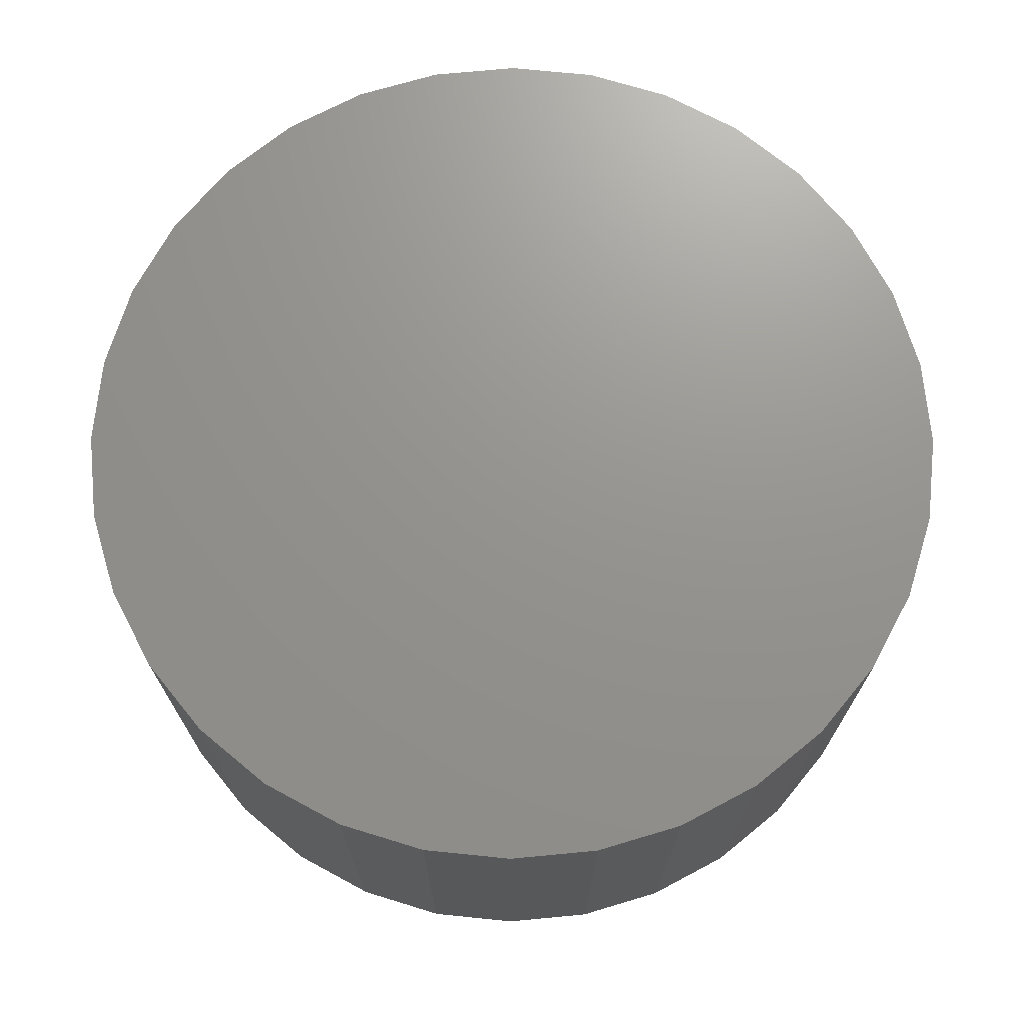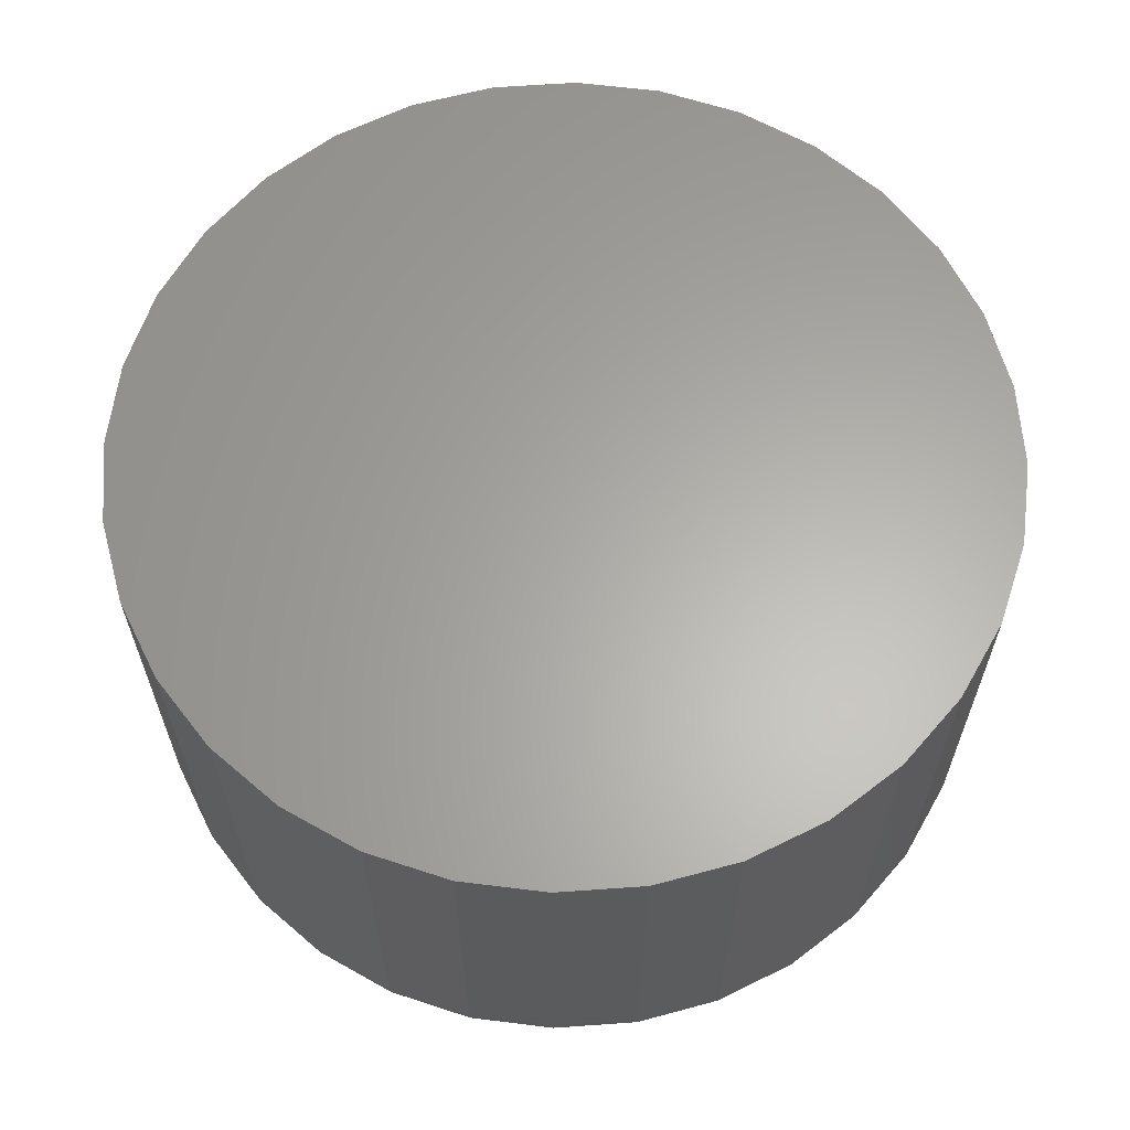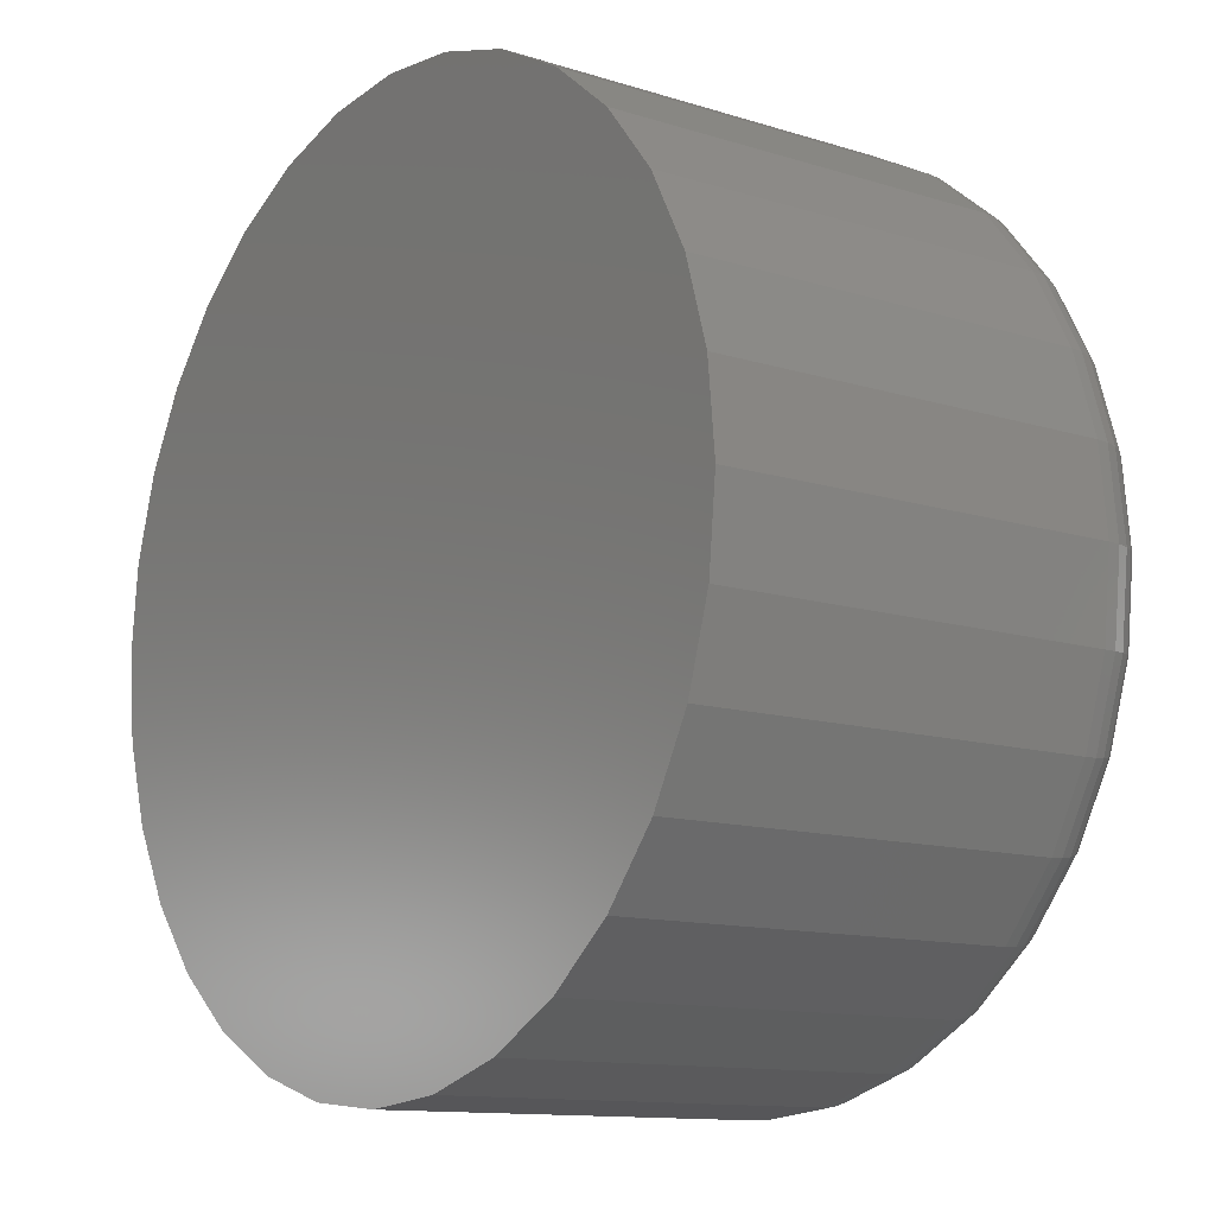
<metadata>
{"format":"stl","ext":"stl","renderer":"f3d","projection":"perspective","resolution":1024,"background":"white","views":[{"elev":71.1,"azim":135.2,"up":"+Z"},{"elev":63.0,"azim":-99.7,"up":"+Z"},{"elev":-12.0,"azim":53.1,"up":"+Y"}]}
</metadata>
<code>
# stl→obj: 320 verts, 636 faces
v -0.0323 -0.4507 0
v -0.02413 -0.4482 0
v -0.01562 -0.4474 0
v -0.007122 -0.4482 0
v 0.001054 -0.4507 0
v -0.03984 -0.4547 0
v 0.00859 -0.4547 0
v -0.04644 -0.4601 0
v 0.01519 -0.4601 0
v -0.05187 -0.4667 0
v 0.02062 -0.4667 0
v -0.05589 -0.4743 0
v 0.02464 -0.4743 0
v -0.05837 -0.4825 0
v 0.02712 -0.4825 0
v 0.02464 -0.5076 0
v -0.05589 -0.5076 0
v 0.02712 -0.4995 0
v -0.05187 -0.5152 0
v 0.02062 -0.5152 0
v -0.04644 -0.5218 0
v 0.01519 -0.5218 0
v -0.03984 -0.5272 0
v 0.00859 -0.5272 0
v -0.0323 -0.5312 0
v 0.001054 -0.5312 0
v -0.02413 -0.5337 0
v -0.01562 -0.5345 0
v -0.007122 -0.5337 0
v -0.05837 -0.4995 0
v -0.05921 -0.491 0
v 0.02796 -0.491 0
v 0.03577 -0.491 0.007812
v 0.03577 -0.491 0.05469
v 0.03479 -0.501 0.007812
v 0.03479 -0.501 0.05469
v 0.03186 -0.5106 0.007812
v 0.03186 -0.5106 0.05469
v 0.02711 -0.5195 0.007812
v 0.02711 -0.5195 0.05469
v 0.02072 -0.5273 0.007812
v 0.02072 -0.5273 0.05469
v 0.01293 -0.5337 0.007812
v 0.01293 -0.5337 0.05469
v 0.004044 -0.5384 0.007812
v 0.004044 -0.5384 0.05469
v -0.005598 -0.5414 0.007812
v -0.005598 -0.5414 0.05469
v -0.01562 -0.5424 0.007812
v -0.01562 -0.5424 0.05469
v -0.02565 -0.5414 0.007812
v -0.02565 -0.5414 0.05469
v -0.03529 -0.5384 0.007812
v -0.03529 -0.5384 0.05469
v -0.04418 -0.5337 0.007812
v -0.04418 -0.5337 0.05469
v -0.05197 -0.5273 0.007812
v -0.05197 -0.5273 0.05469
v -0.05836 -0.5195 0.007812
v -0.05836 -0.5195 0.05469
v -0.06311 -0.5106 0.007812
v -0.06311 -0.5106 0.05469
v -0.06604 -0.501 0.007812
v -0.06604 -0.501 0.05469
v -0.06702 -0.491 0.007812
v -0.06702 -0.491 0.05469
v -0.06604 -0.4809 0.007812
v -0.06604 -0.4809 0.05469
v -0.06311 -0.4713 0.007812
v -0.06311 -0.4713 0.05469
v -0.05836 -0.4624 0.007812
v -0.05836 -0.4624 0.05469
v -0.05197 -0.4546 0.007812
v -0.05197 -0.4546 0.05469
v -0.04418 -0.4482 0.007812
v -0.04418 -0.4482 0.05469
v -0.03529 -0.4435 0.007812
v -0.03529 -0.4435 0.05469
v -0.02565 -0.4405 0.007812
v -0.02565 -0.4405 0.05469
v -0.01562 -0.4396 0.007812
v -0.01562 -0.4396 0.05469
v -0.005598 -0.4405 0.007812
v -0.005598 -0.4405 0.05469
v 0.004044 -0.4435 0.007812
v 0.004044 -0.4435 0.05469
v 0.01293 -0.4482 0.007812
v 0.01293 -0.4482 0.05469
v 0.02072 -0.4546 0.007812
v 0.02072 -0.4546 0.05469
v 0.02711 -0.4624 0.007812
v 0.02711 -0.4624 0.05469
v 0.03186 -0.4713 0.007812
v 0.03186 -0.4713 0.05469
v 0.03479 -0.4809 0.007812
v 0.03479 -0.4809 0.05469
v -0.06687 -0.491 0.006288
v -0.06589 -0.481 0.006288
v -0.06643 -0.491 0.004823
v -0.06545 -0.481 0.004823
v -0.06571 -0.491 0.003472
v -0.06474 -0.4812 0.003472
v -0.06473 -0.491 0.002288
v -0.06379 -0.4814 0.002288
v -0.06355 -0.491 0.001317
v -0.06263 -0.4816 0.001317
v -0.0622 -0.491 0.0005947
v -0.06131 -0.4819 0.0005947
v -0.06073 -0.491 0.0001501
v -0.05987 -0.4822 0.0001501
v 0.03464 -0.481 0.006288
v 0.03562 -0.491 0.006288
v 0.0342 -0.481 0.004823
v 0.03518 -0.491 0.004823
v 0.03349 -0.4812 0.003472
v 0.03446 -0.491 0.003472
v 0.03254 -0.4814 0.002288
v 0.03348 -0.491 0.002288
v 0.03138 -0.4816 0.001317
v 0.0323 -0.491 0.001317
v 0.03006 -0.4819 0.0005947
v 0.03095 -0.491 0.0005947
v 0.02862 -0.4822 0.0001501
v 0.02948 -0.491 0.0001501
v 0.03172 -0.4713 0.006288
v 0.03131 -0.4715 0.004823
v 0.03064 -0.4718 0.003472
v 0.02975 -0.4722 0.002288
v 0.02865 -0.4726 0.001317
v 0.0274 -0.4731 0.0005947
v 0.02605 -0.4737 0.0001501
v 0.02699 -0.4625 0.006288
v 0.02662 -0.4627 0.004823
v 0.02602 -0.4631 0.003472
v 0.02521 -0.4637 0.002288
v 0.02422 -0.4643 0.001317
v 0.0231 -0.4651 0.0005947
v 0.02188 -0.4659 0.0001501
v 0.02061 -0.4547 0.006288
v 0.0203 -0.455 0.004823
v 0.01979 -0.4555 0.003472
v 0.0191 -0.4562 0.002288
v 0.01826 -0.4571 0.001317
v 0.01731 -0.458 0.0005947
v 0.01627 -0.4591 0.0001501
v 0.01285 -0.4483 0.006288
v 0.0126 -0.4487 0.004823
v 0.0122 -0.4493 0.003472
v 0.01166 -0.4501 0.002288
v 0.011 -0.4511 0.001317
v 0.01025 -0.4522 0.0005947
v 0.009437 -0.4534 0.0001501
v 0.003987 -0.4436 0.006288
v 0.003817 -0.444 0.004823
v 0.00354 -0.4447 0.003472
v 0.003169 -0.4456 0.002288
v 0.002715 -0.4467 0.001317
v 0.002199 -0.4479 0.0005947
v 0.001638 -0.4493 0.0001501
v -0.005627 -0.4407 0.006288
v -0.005714 -0.4411 0.004823
v -0.005855 -0.4418 0.003472
v -0.006044 -0.4428 0.002288
v -0.006275 -0.4439 0.001317
v -0.006539 -0.4453 0.0005947
v -0.006825 -0.4467 0.0001501
v -0.01562 -0.4397 0.006288
v -0.01562 -0.4402 0.004823
v -0.01562 -0.4409 0.003472
v -0.01562 -0.4418 0.002288
v -0.01562 -0.443 0.001317
v -0.01562 -0.4444 0.0005947
v -0.01562 -0.4458 0.0001501
v -0.02562 -0.4407 0.006288
v -0.02554 -0.4411 0.004823
v -0.0254 -0.4418 0.003472
v -0.02521 -0.4428 0.002288
v -0.02497 -0.4439 0.001317
v -0.02471 -0.4453 0.0005947
v -0.02443 -0.4467 0.0001501
v -0.03524 -0.4436 0.006288
v -0.03507 -0.444 0.004823
v -0.03479 -0.4447 0.003472
v -0.03442 -0.4456 0.002288
v -0.03397 -0.4467 0.001317
v -0.03345 -0.4479 0.0005947
v -0.03289 -0.4493 0.0001501
v -0.0441 -0.4483 0.006288
v -0.04385 -0.4487 0.004823
v -0.04345 -0.4493 0.003472
v -0.04291 -0.4501 0.002288
v -0.04225 -0.4511 0.001317
v -0.0415 -0.4522 0.0005947
v -0.04069 -0.4534 0.0001501
v -0.05186 -0.4547 0.006288
v -0.05155 -0.455 0.004823
v -0.05104 -0.4555 0.003472
v -0.05035 -0.4562 0.002288
v -0.04951 -0.4571 0.001317
v -0.04856 -0.458 0.0005947
v -0.04752 -0.4591 0.0001501
v -0.05824 -0.4625 0.006288
v -0.05787 -0.4627 0.004823
v -0.05727 -0.4631 0.003472
v -0.05646 -0.4637 0.002288
v -0.05547 -0.4643 0.001317
v -0.05435 -0.4651 0.0005947
v -0.05313 -0.4659 0.0001501
v -0.06297 -0.4713 0.006288
v -0.06256 -0.4715 0.004823
v -0.06189 -0.4718 0.003472
v -0.061 -0.4722 0.002288
v -0.0599 -0.4726 0.001317
v -0.05865 -0.4731 0.0005947
v -0.0573 -0.4737 0.0001501
v 0.03464 -0.501 0.006288
v 0.0342 -0.5009 0.004823
v 0.03349 -0.5007 0.003472
v 0.03254 -0.5005 0.002288
v 0.03138 -0.5003 0.001317
v 0.03006 -0.5 0.0005947
v 0.02862 -0.4998 0.0001501
v -0.06589 -0.501 0.006288
v -0.06545 -0.5009 0.004823
v -0.06474 -0.5007 0.003472
v -0.06379 -0.5005 0.002288
v -0.06263 -0.5003 0.001317
v -0.06131 -0.5 0.0005947
v -0.05987 -0.4998 0.0001501
v -0.06297 -0.5106 0.006288
v -0.06256 -0.5104 0.004823
v -0.06189 -0.5101 0.003472
v -0.061 -0.5097 0.002288
v -0.0599 -0.5093 0.001317
v -0.05865 -0.5088 0.0005947
v -0.0573 -0.5082 0.0001501
v -0.05824 -0.5194 0.006288
v -0.05787 -0.5192 0.004823
v -0.05727 -0.5188 0.003472
v -0.05646 -0.5182 0.002288
v -0.05547 -0.5176 0.001317
v -0.05435 -0.5168 0.0005947
v -0.05313 -0.516 0.0001501
v -0.05186 -0.5272 0.006288
v -0.05155 -0.5269 0.004823
v -0.05104 -0.5264 0.003472
v -0.05035 -0.5257 0.002288
v -0.04951 -0.5248 0.001317
v -0.04856 -0.5239 0.0005947
v -0.04752 -0.5229 0.0001501
v -0.0441 -0.5336 0.006288
v -0.04385 -0.5332 0.004823
v -0.04345 -0.5326 0.003472
v -0.04291 -0.5318 0.002288
v -0.04225 -0.5308 0.001317
v -0.0415 -0.5297 0.0005947
v -0.04069 -0.5285 0.0001501
v -0.03524 -0.5383 0.006288
v -0.03507 -0.5379 0.004823
v -0.03479 -0.5372 0.003472
v -0.03442 -0.5363 0.002288
v -0.03397 -0.5352 0.001317
v -0.03345 -0.534 0.0005947
v -0.03289 -0.5326 0.0001501
v -0.02562 -0.5412 0.006288
v -0.02554 -0.5408 0.004823
v -0.0254 -0.5401 0.003472
v -0.02521 -0.5391 0.002288
v -0.02497 -0.538 0.001317
v -0.02471 -0.5366 0.0005947
v -0.02443 -0.5352 0.0001501
v -0.01562 -0.5422 0.006288
v -0.01562 -0.5418 0.004823
v -0.01562 -0.541 0.003472
v -0.01562 -0.5401 0.002288
v -0.01562 -0.5389 0.001317
v -0.01562 -0.5375 0.0005947
v -0.01562 -0.5361 0.0001501
v -0.005627 -0.5412 0.006288
v -0.005714 -0.5408 0.004823
v -0.005855 -0.5401 0.003472
v -0.006044 -0.5391 0.002288
v -0.006275 -0.538 0.001317
v -0.006539 -0.5366 0.0005947
v -0.006825 -0.5352 0.0001501
v 0.003987 -0.5383 0.006288
v 0.003817 -0.5379 0.004823
v 0.00354 -0.5372 0.003472
v 0.003169 -0.5363 0.002288
v 0.002715 -0.5352 0.001317
v 0.002199 -0.534 0.0005947
v 0.001638 -0.5326 0.0001501
v 0.01285 -0.5336 0.006288
v 0.0126 -0.5332 0.004823
v 0.0122 -0.5326 0.003472
v 0.01166 -0.5318 0.002288
v 0.011 -0.5308 0.001317
v 0.01025 -0.5297 0.0005947
v 0.009437 -0.5285 0.0001501
v 0.02061 -0.5272 0.006288
v 0.0203 -0.5269 0.004823
v 0.01979 -0.5264 0.003472
v 0.0191 -0.5257 0.002288
v 0.01826 -0.5248 0.001317
v 0.01731 -0.5239 0.0005947
v 0.01627 -0.5229 0.0001501
v 0.02699 -0.5194 0.006288
v 0.02662 -0.5192 0.004823
v 0.02602 -0.5188 0.003472
v 0.02521 -0.5182 0.002288
v 0.02422 -0.5176 0.001317
v 0.0231 -0.5168 0.0005947
v 0.02188 -0.516 0.0001501
v 0.03172 -0.5106 0.006288
v 0.03131 -0.5104 0.004823
v 0.03064 -0.5101 0.003472
v 0.02975 -0.5097 0.002288
v 0.02865 -0.5093 0.001317
v 0.0274 -0.5088 0.0005947
v 0.02605 -0.5082 0.0001501
f 1 2 3
f 1 3 4
f 5 1 4
f 6 1 5
f 7 6 5
f 8 6 7
f 9 8 7
f 10 8 9
f 11 10 9
f 12 10 11
f 13 12 11
f 14 12 13
f 15 14 13
f 16 17 18
f 19 17 16
f 20 19 16
f 21 19 20
f 22 21 20
f 23 21 22
f 24 23 22
f 25 23 24
f 26 25 24
f 27 25 26
f 28 27 26
f 29 28 26
f 17 30 18
f 18 30 31
f 18 31 32
f 32 31 14
f 32 14 15
f 33 34 35
f 35 34 36
f 35 36 37
f 37 36 38
f 37 38 39
f 39 38 40
f 39 40 41
f 41 40 42
f 41 42 43
f 43 42 44
f 43 44 45
f 45 44 46
f 45 46 47
f 47 46 48
f 47 48 49
f 49 48 50
f 49 50 51
f 51 50 52
f 51 52 53
f 53 52 54
f 53 54 55
f 55 54 56
f 55 56 57
f 57 56 58
f 57 58 59
f 59 58 60
f 59 60 61
f 61 60 62
f 61 62 63
f 63 62 64
f 63 64 65
f 65 64 66
f 65 66 67
f 67 66 68
f 67 68 69
f 69 68 70
f 69 70 71
f 71 70 72
f 71 72 73
f 73 72 74
f 73 74 75
f 75 74 76
f 75 76 77
f 77 76 78
f 77 78 79
f 79 78 80
f 79 80 81
f 81 80 82
f 81 82 83
f 83 82 84
f 83 84 85
f 85 84 86
f 85 86 87
f 87 86 88
f 87 88 89
f 89 88 90
f 89 90 91
f 91 90 92
f 91 92 93
f 93 92 94
f 93 94 95
f 95 94 96
f 95 96 33
f 33 96 34
f 65 67 97
f 97 67 98
f 97 98 99
f 99 98 100
f 99 100 101
f 101 100 102
f 101 102 103
f 103 102 104
f 103 104 105
f 105 104 106
f 105 106 107
f 107 106 108
f 107 108 109
f 109 108 110
f 109 110 31
f 31 110 14
f 95 33 111
f 111 33 112
f 111 112 113
f 113 112 114
f 113 114 115
f 115 114 116
f 115 116 117
f 117 116 118
f 117 118 119
f 119 118 120
f 119 120 121
f 121 120 122
f 121 122 123
f 123 122 124
f 123 124 15
f 15 124 32
f 93 95 125
f 125 95 111
f 125 111 126
f 126 111 113
f 126 113 127
f 127 113 115
f 127 115 128
f 128 115 117
f 128 117 129
f 129 117 119
f 129 119 130
f 130 119 121
f 130 121 131
f 131 121 123
f 131 123 13
f 13 123 15
f 91 93 132
f 132 93 125
f 132 125 133
f 133 125 126
f 133 126 134
f 134 126 127
f 134 127 135
f 135 127 128
f 135 128 136
f 136 128 129
f 136 129 137
f 137 129 130
f 137 130 138
f 138 130 131
f 138 131 11
f 11 131 13
f 89 91 139
f 139 91 132
f 139 132 140
f 140 132 133
f 140 133 141
f 141 133 134
f 141 134 142
f 142 134 135
f 142 135 143
f 143 135 136
f 143 136 144
f 144 136 137
f 144 137 145
f 145 137 138
f 145 138 9
f 9 138 11
f 87 89 146
f 146 89 139
f 146 139 147
f 147 139 140
f 147 140 148
f 148 140 141
f 148 141 149
f 149 141 142
f 149 142 150
f 150 142 143
f 150 143 151
f 151 143 144
f 151 144 152
f 152 144 145
f 152 145 7
f 7 145 9
f 85 87 153
f 153 87 146
f 153 146 154
f 154 146 147
f 154 147 155
f 155 147 148
f 155 148 156
f 156 148 149
f 156 149 157
f 157 149 150
f 157 150 158
f 158 150 151
f 158 151 159
f 159 151 152
f 159 152 5
f 5 152 7
f 83 85 160
f 160 85 153
f 160 153 161
f 161 153 154
f 161 154 162
f 162 154 155
f 162 155 163
f 163 155 156
f 163 156 164
f 164 156 157
f 164 157 165
f 165 157 158
f 165 158 166
f 166 158 159
f 166 159 4
f 4 159 5
f 81 83 167
f 167 83 160
f 167 160 168
f 168 160 161
f 168 161 169
f 169 161 162
f 169 162 170
f 170 162 163
f 170 163 171
f 171 163 164
f 171 164 172
f 172 164 165
f 172 165 173
f 173 165 166
f 173 166 3
f 3 166 4
f 79 81 174
f 174 81 167
f 174 167 175
f 175 167 168
f 175 168 176
f 176 168 169
f 176 169 177
f 177 169 170
f 177 170 178
f 178 170 171
f 178 171 179
f 179 171 172
f 179 172 180
f 180 172 173
f 180 173 2
f 2 173 3
f 77 79 181
f 181 79 174
f 181 174 182
f 182 174 175
f 182 175 183
f 183 175 176
f 183 176 184
f 184 176 177
f 184 177 185
f 185 177 178
f 185 178 186
f 186 178 179
f 186 179 187
f 187 179 180
f 187 180 1
f 1 180 2
f 75 77 188
f 188 77 181
f 188 181 189
f 189 181 182
f 189 182 190
f 190 182 183
f 190 183 191
f 191 183 184
f 191 184 192
f 192 184 185
f 192 185 193
f 193 185 186
f 193 186 194
f 194 186 187
f 194 187 6
f 6 187 1
f 73 75 195
f 195 75 188
f 195 188 196
f 196 188 189
f 196 189 197
f 197 189 190
f 197 190 198
f 198 190 191
f 198 191 199
f 199 191 192
f 199 192 200
f 200 192 193
f 200 193 201
f 201 193 194
f 201 194 8
f 8 194 6
f 71 73 202
f 202 73 195
f 202 195 203
f 203 195 196
f 203 196 204
f 204 196 197
f 204 197 205
f 205 197 198
f 205 198 206
f 206 198 199
f 206 199 207
f 207 199 200
f 207 200 208
f 208 200 201
f 208 201 10
f 10 201 8
f 69 71 209
f 209 71 202
f 209 202 210
f 210 202 203
f 210 203 211
f 211 203 204
f 211 204 212
f 212 204 205
f 212 205 213
f 213 205 206
f 213 206 214
f 214 206 207
f 214 207 215
f 215 207 208
f 215 208 12
f 12 208 10
f 67 69 98
f 98 69 209
f 98 209 100
f 100 209 210
f 100 210 102
f 102 210 211
f 102 211 104
f 104 211 212
f 104 212 106
f 106 212 213
f 106 213 108
f 108 213 214
f 108 214 110
f 110 214 215
f 110 215 14
f 14 215 12
f 33 35 112
f 112 35 216
f 112 216 114
f 114 216 217
f 114 217 116
f 116 217 218
f 116 218 118
f 118 218 219
f 118 219 120
f 120 219 220
f 120 220 122
f 122 220 221
f 122 221 124
f 124 221 222
f 124 222 32
f 32 222 18
f 63 65 223
f 223 65 97
f 223 97 224
f 224 97 99
f 224 99 225
f 225 99 101
f 225 101 226
f 226 101 103
f 226 103 227
f 227 103 105
f 227 105 228
f 228 105 107
f 228 107 229
f 229 107 109
f 229 109 30
f 30 109 31
f 61 63 230
f 230 63 223
f 230 223 231
f 231 223 224
f 231 224 232
f 232 224 225
f 232 225 233
f 233 225 226
f 233 226 234
f 234 226 227
f 234 227 235
f 235 227 228
f 235 228 236
f 236 228 229
f 236 229 17
f 17 229 30
f 59 61 237
f 237 61 230
f 237 230 238
f 238 230 231
f 238 231 239
f 239 231 232
f 239 232 240
f 240 232 233
f 240 233 241
f 241 233 234
f 241 234 242
f 242 234 235
f 242 235 243
f 243 235 236
f 243 236 19
f 19 236 17
f 57 59 244
f 244 59 237
f 244 237 245
f 245 237 238
f 245 238 246
f 246 238 239
f 246 239 247
f 247 239 240
f 247 240 248
f 248 240 241
f 248 241 249
f 249 241 242
f 249 242 250
f 250 242 243
f 250 243 21
f 21 243 19
f 55 57 251
f 251 57 244
f 251 244 252
f 252 244 245
f 252 245 253
f 253 245 246
f 253 246 254
f 254 246 247
f 254 247 255
f 255 247 248
f 255 248 256
f 256 248 249
f 256 249 257
f 257 249 250
f 257 250 23
f 23 250 21
f 53 55 258
f 258 55 251
f 258 251 259
f 259 251 252
f 259 252 260
f 260 252 253
f 260 253 261
f 261 253 254
f 261 254 262
f 262 254 255
f 262 255 263
f 263 255 256
f 263 256 264
f 264 256 257
f 264 257 25
f 25 257 23
f 51 53 265
f 265 53 258
f 265 258 266
f 266 258 259
f 266 259 267
f 267 259 260
f 267 260 268
f 268 260 261
f 268 261 269
f 269 261 262
f 269 262 270
f 270 262 263
f 270 263 271
f 271 263 264
f 271 264 27
f 27 264 25
f 49 51 272
f 272 51 265
f 272 265 273
f 273 265 266
f 273 266 274
f 274 266 267
f 274 267 275
f 275 267 268
f 275 268 276
f 276 268 269
f 276 269 277
f 277 269 270
f 277 270 278
f 278 270 271
f 278 271 28
f 28 271 27
f 47 49 279
f 279 49 272
f 279 272 280
f 280 272 273
f 280 273 281
f 281 273 274
f 281 274 282
f 282 274 275
f 282 275 283
f 283 275 276
f 283 276 284
f 284 276 277
f 284 277 285
f 285 277 278
f 285 278 29
f 29 278 28
f 45 47 286
f 286 47 279
f 286 279 287
f 287 279 280
f 287 280 288
f 288 280 281
f 288 281 289
f 289 281 282
f 289 282 290
f 290 282 283
f 290 283 291
f 291 283 284
f 291 284 292
f 292 284 285
f 292 285 26
f 26 285 29
f 43 45 293
f 293 45 286
f 293 286 294
f 294 286 287
f 294 287 295
f 295 287 288
f 295 288 296
f 296 288 289
f 296 289 297
f 297 289 290
f 297 290 298
f 298 290 291
f 298 291 299
f 299 291 292
f 299 292 24
f 24 292 26
f 41 43 300
f 300 43 293
f 300 293 301
f 301 293 294
f 301 294 302
f 302 294 295
f 302 295 303
f 303 295 296
f 303 296 304
f 304 296 297
f 304 297 305
f 305 297 298
f 305 298 306
f 306 298 299
f 306 299 22
f 22 299 24
f 39 41 307
f 307 41 300
f 307 300 308
f 308 300 301
f 308 301 309
f 309 301 302
f 309 302 310
f 310 302 303
f 310 303 311
f 311 303 304
f 311 304 312
f 312 304 305
f 312 305 313
f 313 305 306
f 313 306 20
f 20 306 22
f 37 39 314
f 314 39 307
f 314 307 315
f 315 307 308
f 315 308 316
f 316 308 309
f 316 309 317
f 317 309 310
f 317 310 318
f 318 310 311
f 318 311 319
f 319 311 312
f 319 312 320
f 320 312 313
f 320 313 16
f 16 313 20
f 35 37 216
f 216 37 314
f 216 314 217
f 217 314 315
f 217 315 218
f 218 315 316
f 218 316 219
f 219 316 317
f 219 317 220
f 220 317 318
f 220 318 221
f 221 318 319
f 221 319 222
f 222 319 320
f 222 320 18
f 18 320 16
f 82 80 78
f 84 82 78
f 84 78 86
f 86 78 76
f 86 76 88
f 88 76 74
f 88 74 90
f 90 74 72
f 90 72 92
f 92 72 70
f 92 70 94
f 94 70 68
f 94 68 96
f 36 62 38
f 38 62 60
f 38 60 40
f 40 60 58
f 40 58 42
f 42 58 56
f 42 56 44
f 44 56 54
f 44 54 46
f 46 54 52
f 46 52 50
f 46 50 48
f 96 68 34
f 34 68 66
f 34 66 36
f 36 66 64
f 36 64 62

</code>
